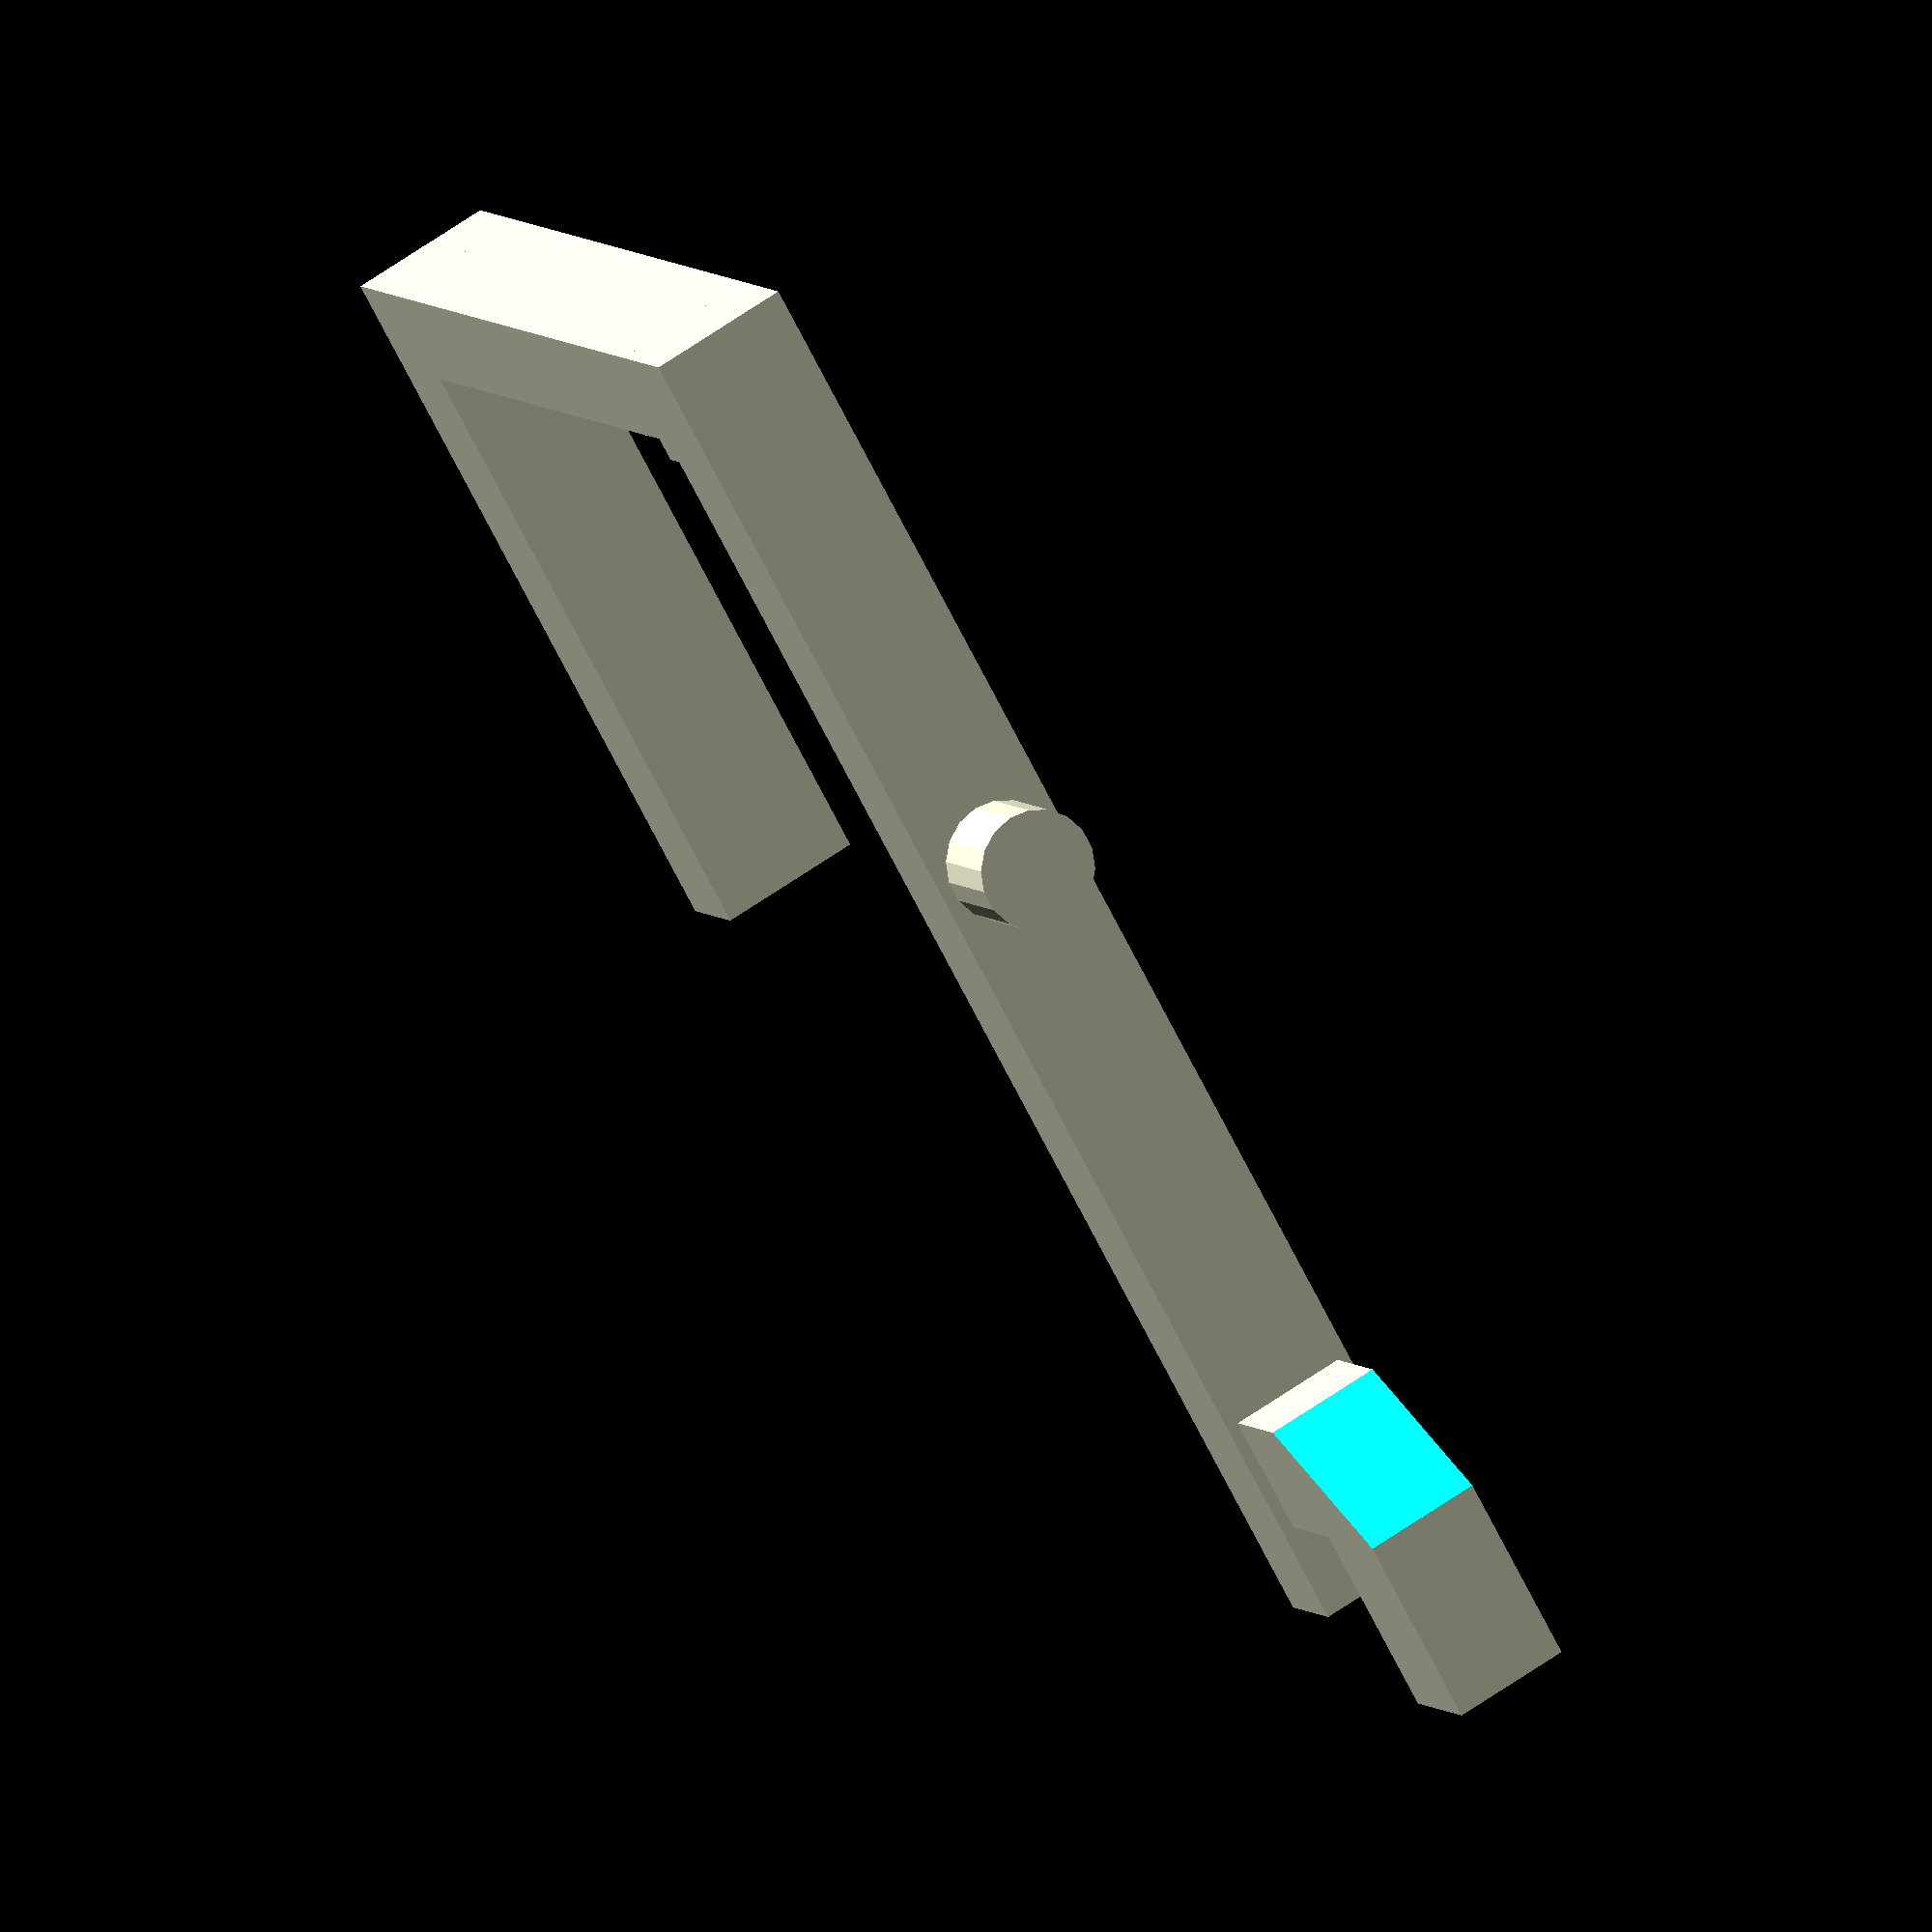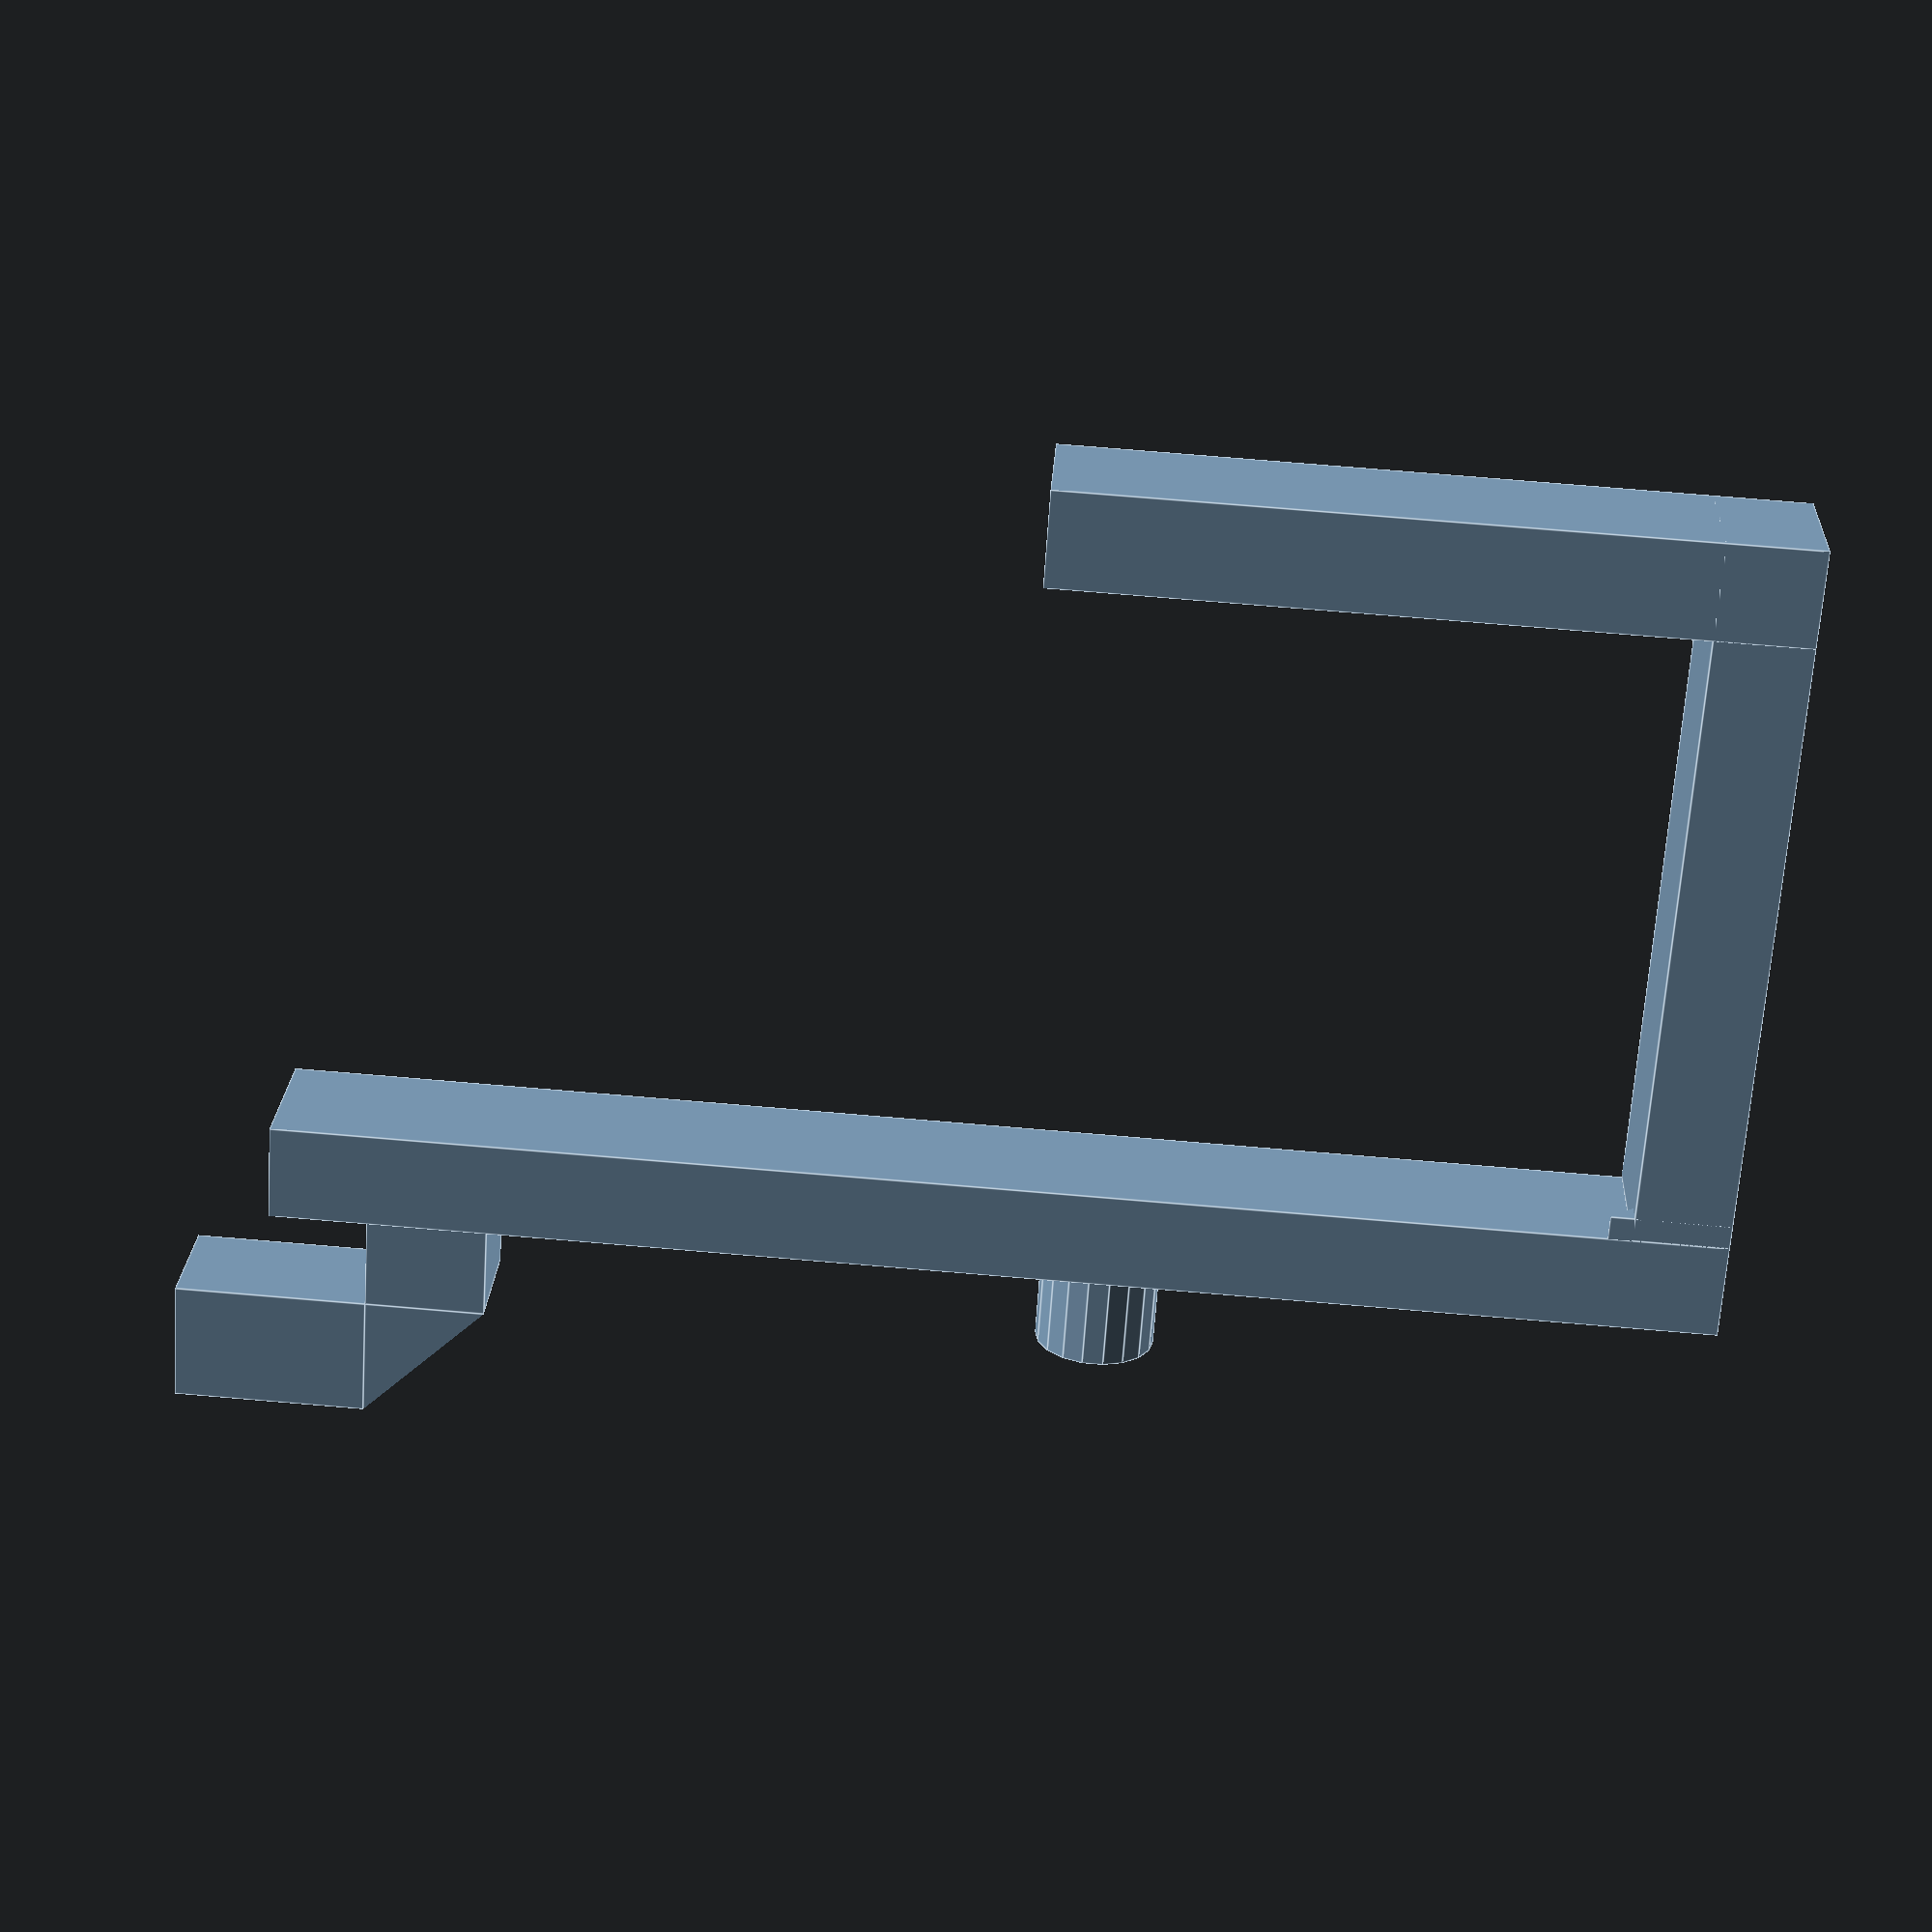
<openscad>
// Board settings
$holeDistance = 14; // Distance between holes (C/C)
$holeRadius = 2.5;
$holesBetweenAttachmentPins = 4; // 
$boardThickness = 2;

// Hook settings
$width = 3;
$height = 30;
$thickness = 2;
$hookDepth = 15;
$hookHeight = 15;
$lockPinHeight = 4;
$lockPinWidth = $boardThickness;
$lockPinOffset = 2;

$lockPinTop = $height - ($holeRadius + $lockPinOffset);

triangle($holeRadius, $holeRadius, $holeRadius);

createHook();

module createHook() {
    union(){
        cube([$thickness,$width,$height]);
       
        toolHook();
        
        $pinCount = ceil($width / ($holesBetweenAttachmentPins * $holeDistance));
        $pinWidth = $holesBetweenAttachmentPins * $holeDistance * ($pinCount-1);
        $translateY = $width - $pinWidth;
        
        translate([0,$translateY/2 - ($holeRadius/2),0])
        union(){
            for (i = [0 : $pinCount - 1] ){
                translate([0, i * ($holesBetweenAttachmentPins * $holeDistance), 0])
                attachementPins();
            }
        }
    }
}

module toolHook(){
    translate([$thickness,0,0]){
        cube([$hookDepth,$width,$thickness]);
    }
    
    translate([$hookDepth,0,0]){
        cube([$thickness,$width,$hookHeight]);
    }
}

module lockPin(){
   translate([-$lockPinWidth, 0, $lockPinTop]){
        cube([$lockPinWidth, $holeRadius, $holeRadius]);
    }
    
    translate([-$lockPinWidth - ($holeRadius), 0, $lockPinTop ]){
        translate([0,0,$holeRadius])
        cube([$holeRadius, $holeRadius, $lockPinHeight]);
        
        translate([$holeRadius,$holeRadius,$holeRadius])
        rotate([0,180,90])
        triangle($holeRadius,$holeRadius,$holeRadius);
    } 
}

module supportPin(){
    translate([-$boardThickness, $holeRadius, $lockPinTop - $holeDistance + ($holeRadius / 2)]){
        translate([0,-($holeRadius / 2),0])
        rotate([0,90,0])
        cylinder(h = $boardThickness, r = $holeRadius / 2, $fn = 18);  
    }
}

module attachementPins(){ 
   lockPin();
   supportPin();
}

module triangle(height, width,depth ){
    rotate([0,0,0])
    
    union(){
        difference(){
            cube([height, width, depth]);
            
            translate([-(height/2),width,0])
            rotate([45,0,0])
                cube([height*2, width, depth*2]);
        }
    }
}
</openscad>
<views>
elev=72.7 azim=293.7 roll=207.1 proj=o view=solid
elev=104.8 azim=38.3 roll=85.2 proj=p view=edges
</views>
